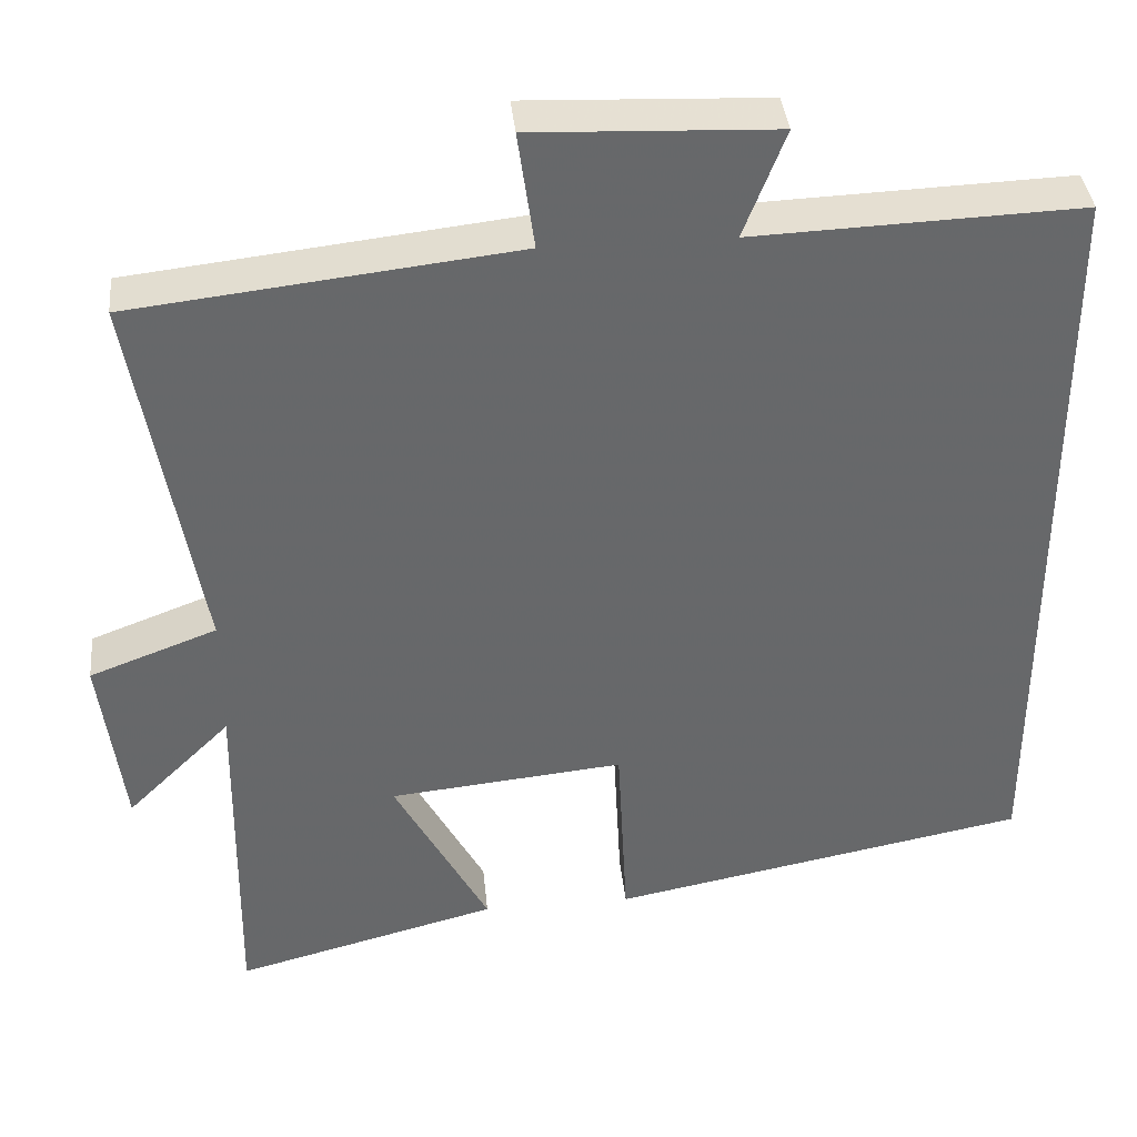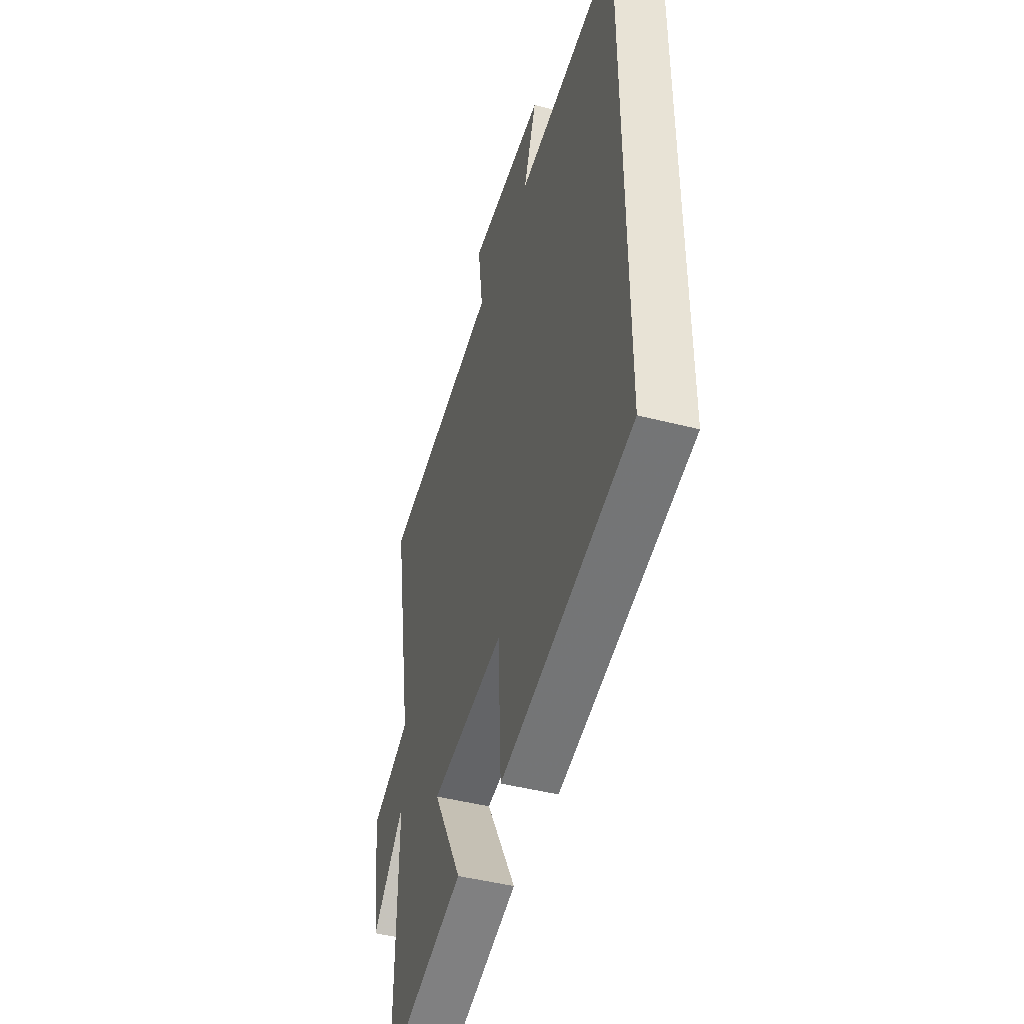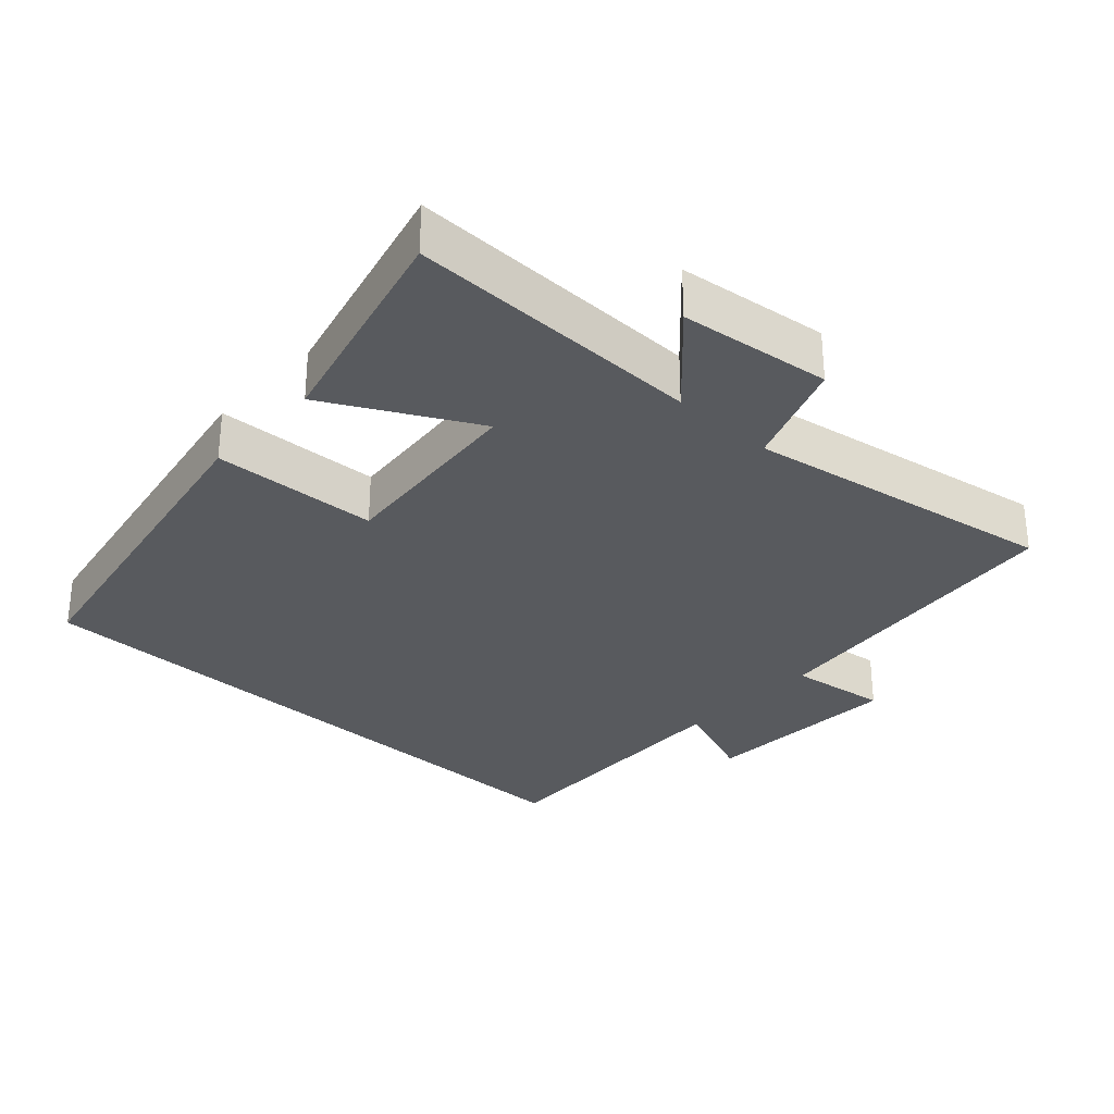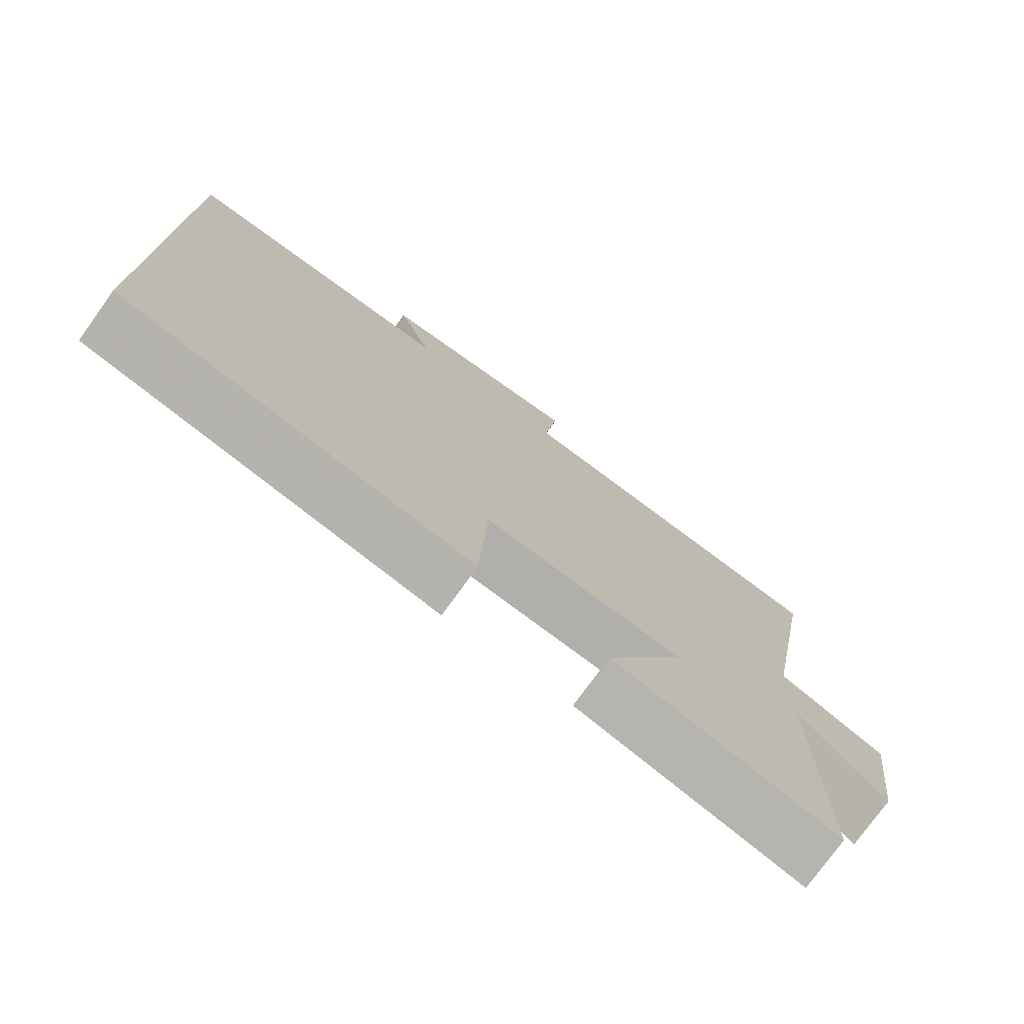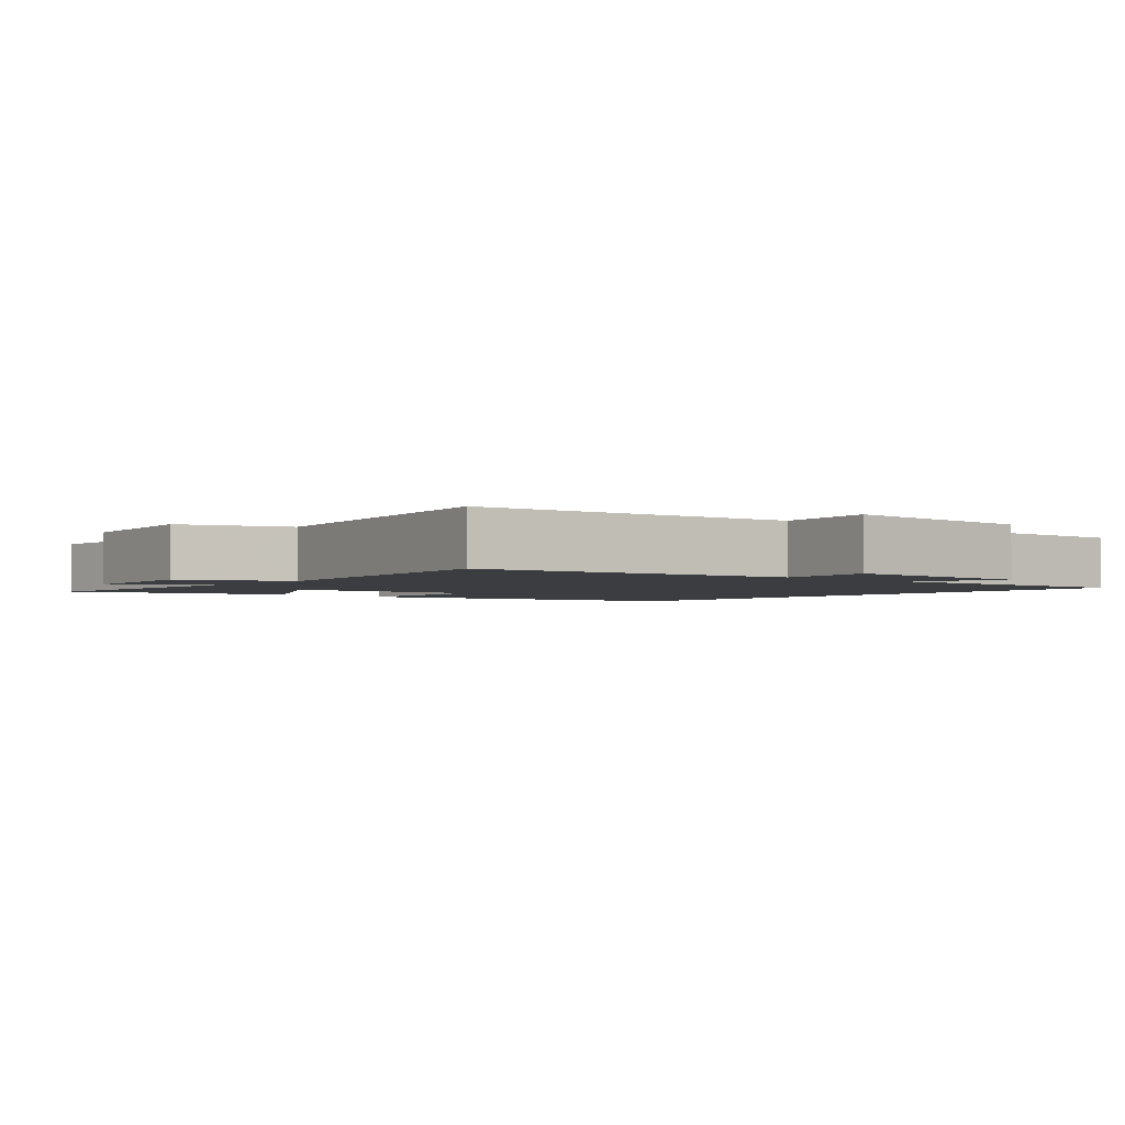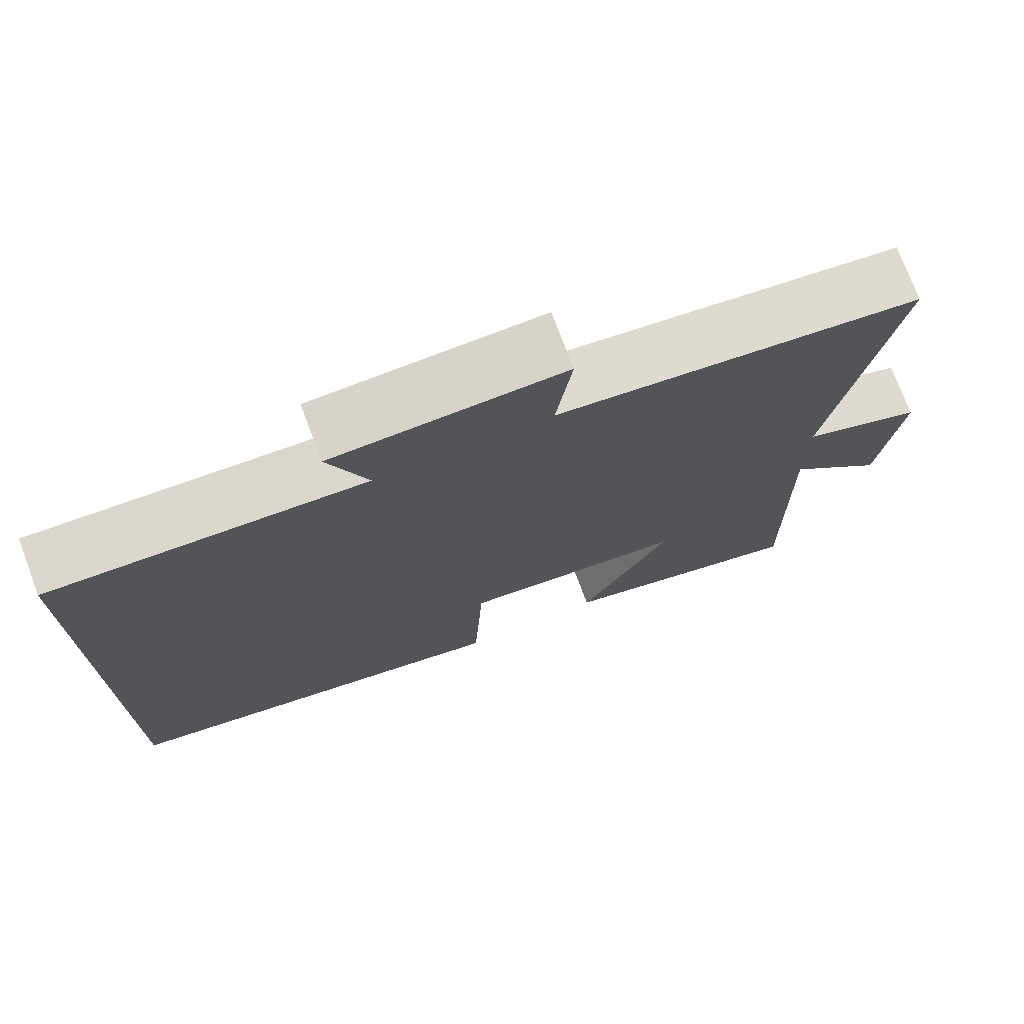
<metadata>
{"format":"obj","ext":"obj","renderer":"f3d","projection":"perspective","resolution":1024,"background":"white","views":[{"elev":38.1,"azim":-5.7,"up":"+Z"},{"elev":-45.7,"azim":73.5,"up":"+Z"},{"elev":-30.7,"azim":-133.0,"up":"+Y"},{"elev":-75.9,"azim":144.3,"up":"+Z"},{"elev":-2.5,"azim":-40.8,"up":"+Y"},{"elev":74.1,"azim":159.5,"up":"+Z"}]}
</metadata>
<code>
v 0.5 0.07 0.515
v 0.5 0.07 -0.403
v -0.005 0.07 -0.5
v -0.017 0.07 -0.261
v -0.301 0.07 -0.289
v -0.187 0.07 -0.5
v -0.506 0.07 -0.583
v -0.5 0.07 -0.155
v -0.626 0.07 -0.279
v -0.654 0.07 -0.061
v -0.5 0.07 -0.003
v -0.579 0.07 0.447
v -0.116 0.07 0.5
v -0.136 0.07 0.642
v 0.156 0.07 0.63
v 0.106 0.07 0.5
v 0.5 0 0.515
v 0.5 0 -0.403
v -0.005 0 -0.5
v -0.017 0 -0.261
v -0.301 0 -0.289
v -0.187 0 -0.5
v -0.506 0 -0.583
v -0.5 0 -0.155
v -0.626 0 -0.279
v -0.654 0 -0.061
v -0.5 0 -0.003
v -0.579 0 0.447
v -0.116 0 0.5
v -0.136 0 0.642
v 0.156 0 0.63
v 0.106 0 0.5
f 13 14 15 16
f 11 12 13 16
f 11 16 1 2
f 8 9 10 11
f 5 6 7 8
f 4 5 8 11
f 2 3 4
f 2 4 11
f 32 31 30 29
f 32 29 28 27
f 18 17 32 27
f 27 26 25 24
f 24 23 22 21
f 27 24 21 20
f 20 19 18
f 27 20 18
f 1 17 18 2
f 2 18 19 3
f 3 19 20 4
f 4 20 21 5
f 5 21 22 6
f 6 22 23 7
f 7 23 24 8
f 8 24 25 9
f 9 25 26 10
f 10 26 27 11
f 11 27 28 12
f 12 28 29 13
f 13 29 30 14
f 14 30 31 15
f 15 31 32 16
f 16 32 17 1

</code>
